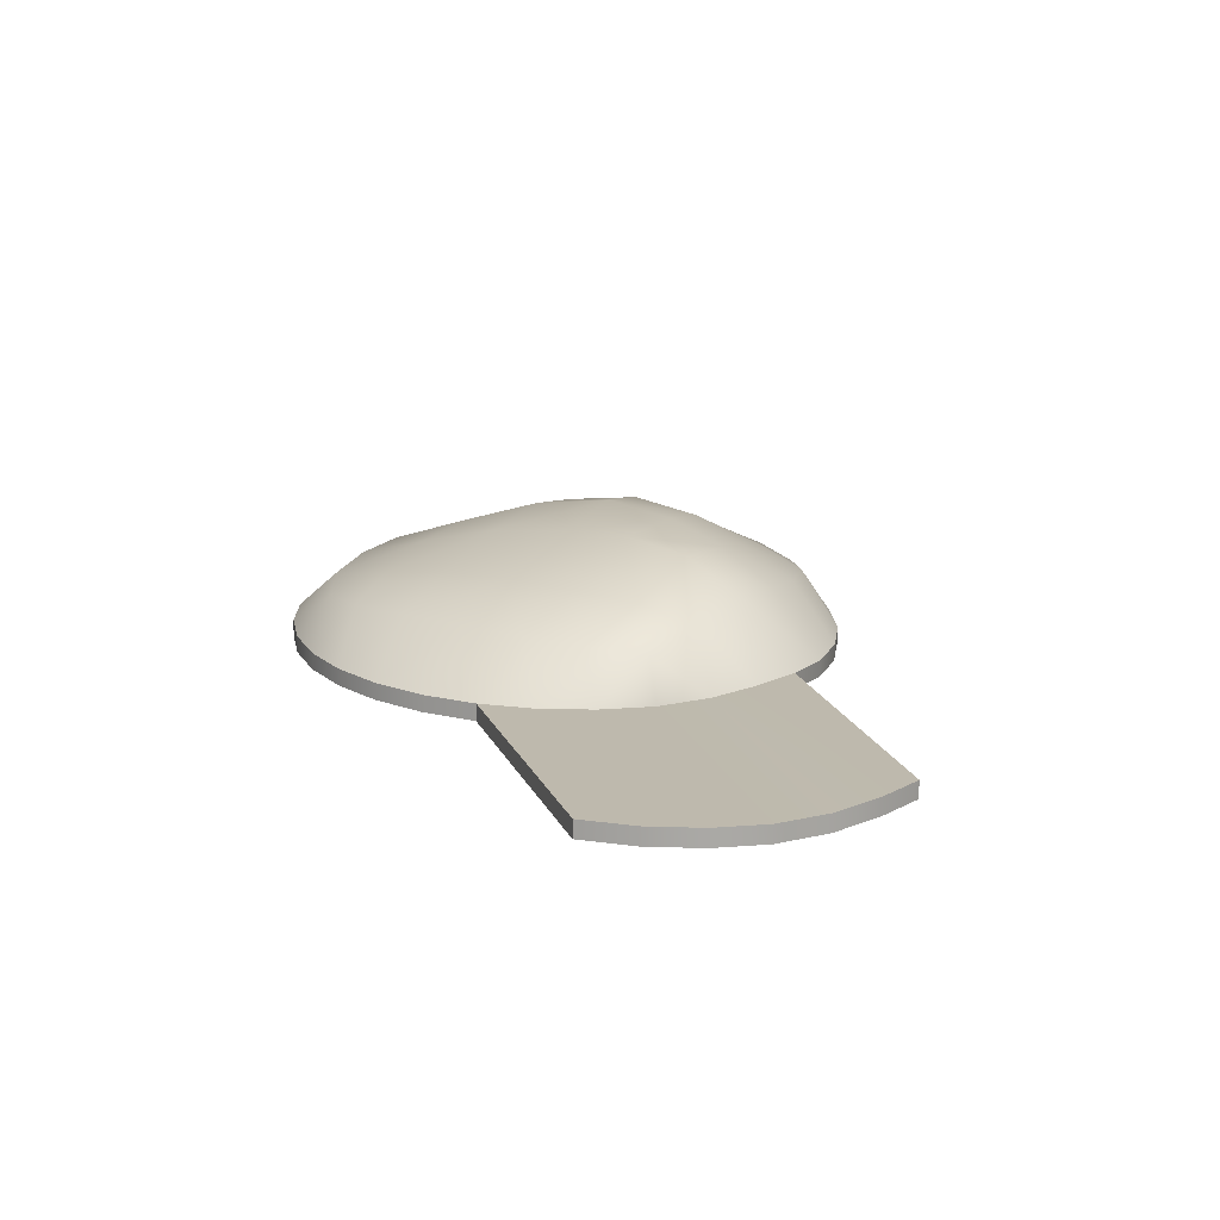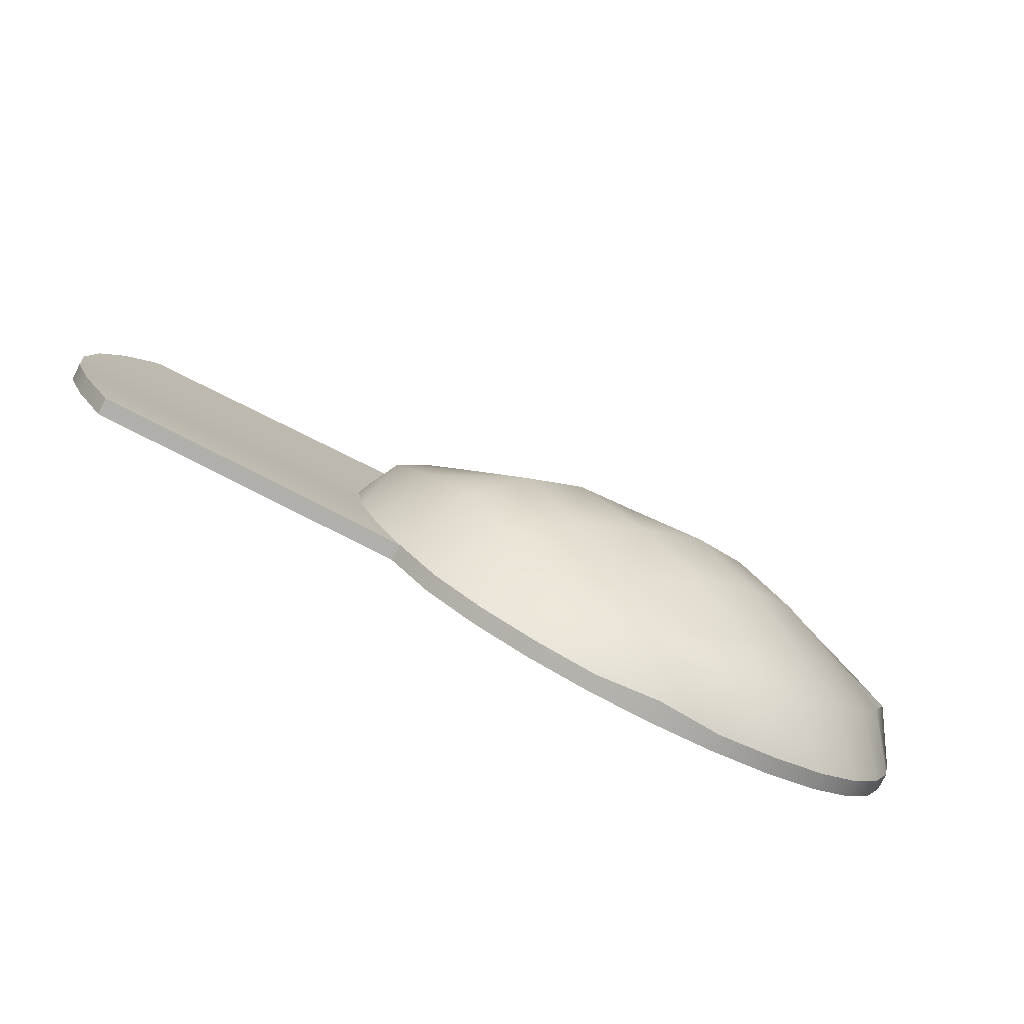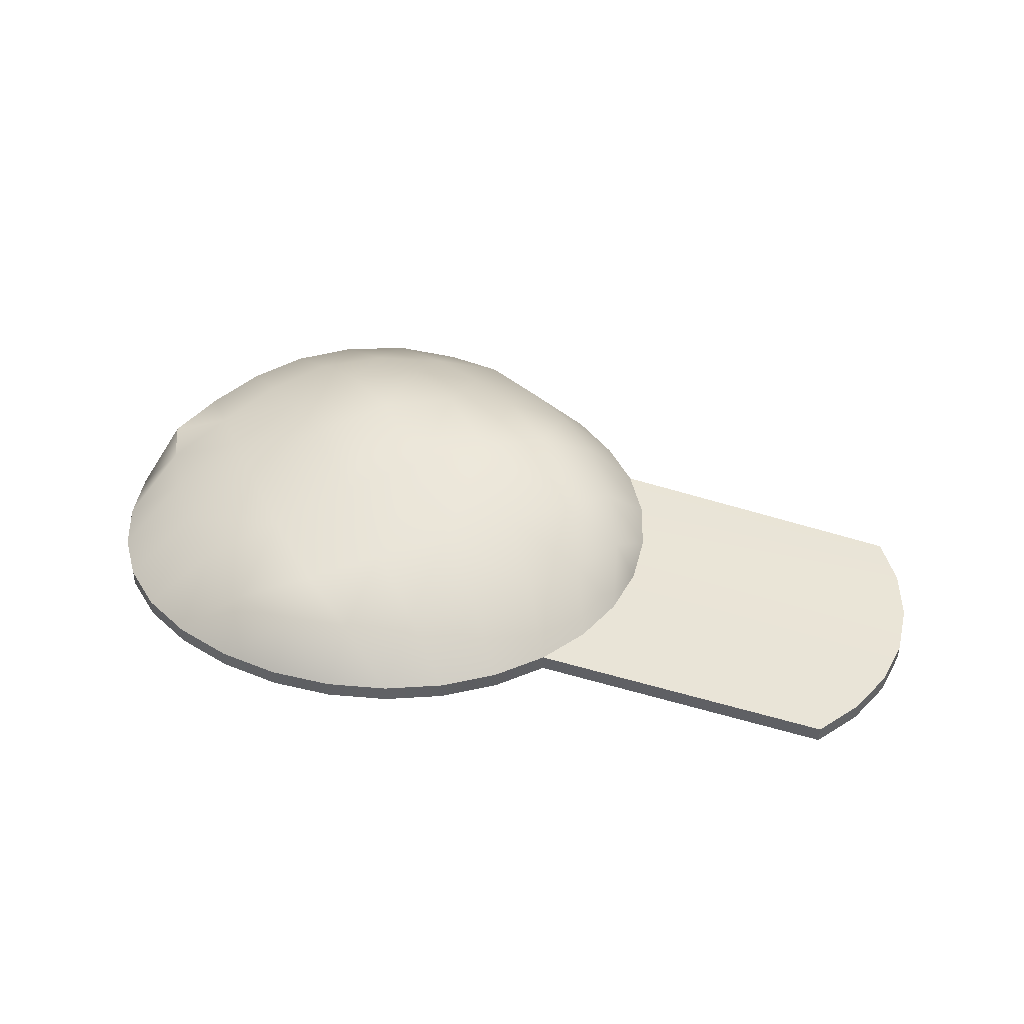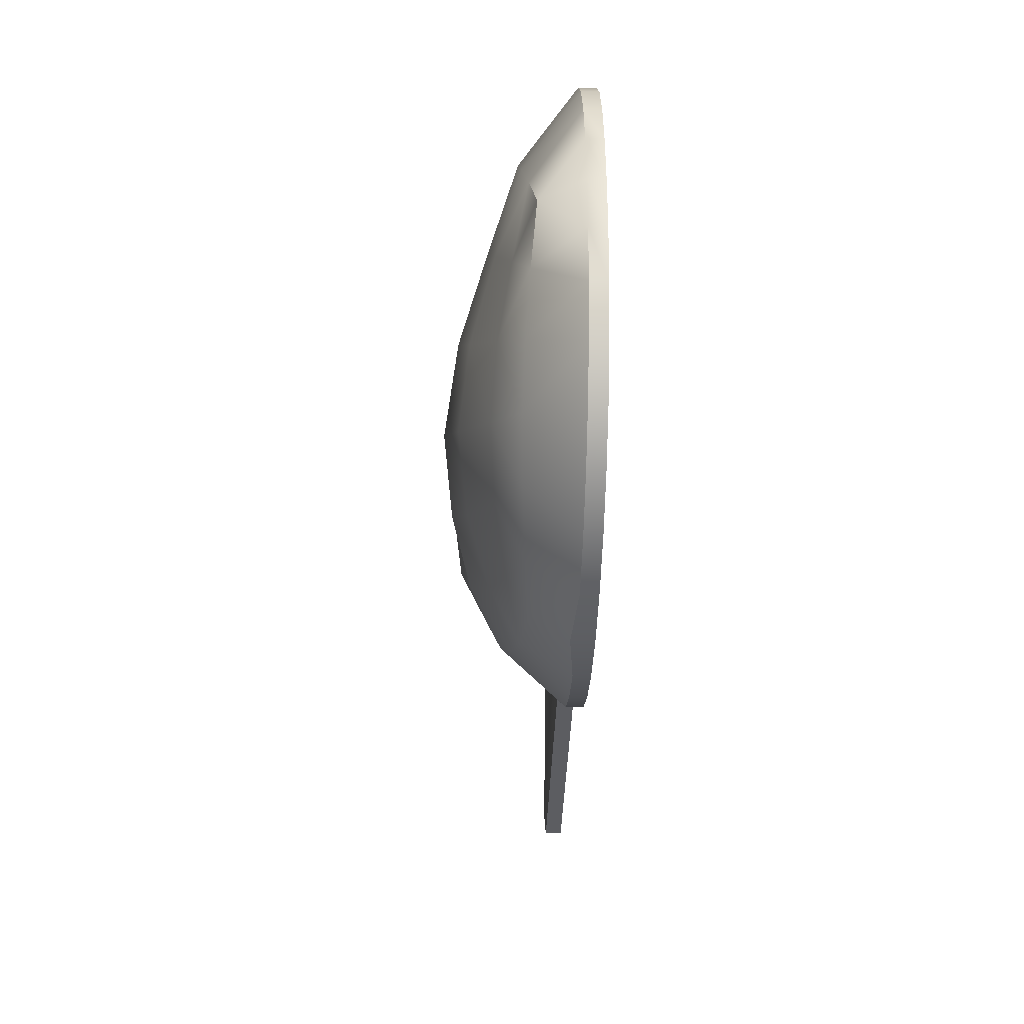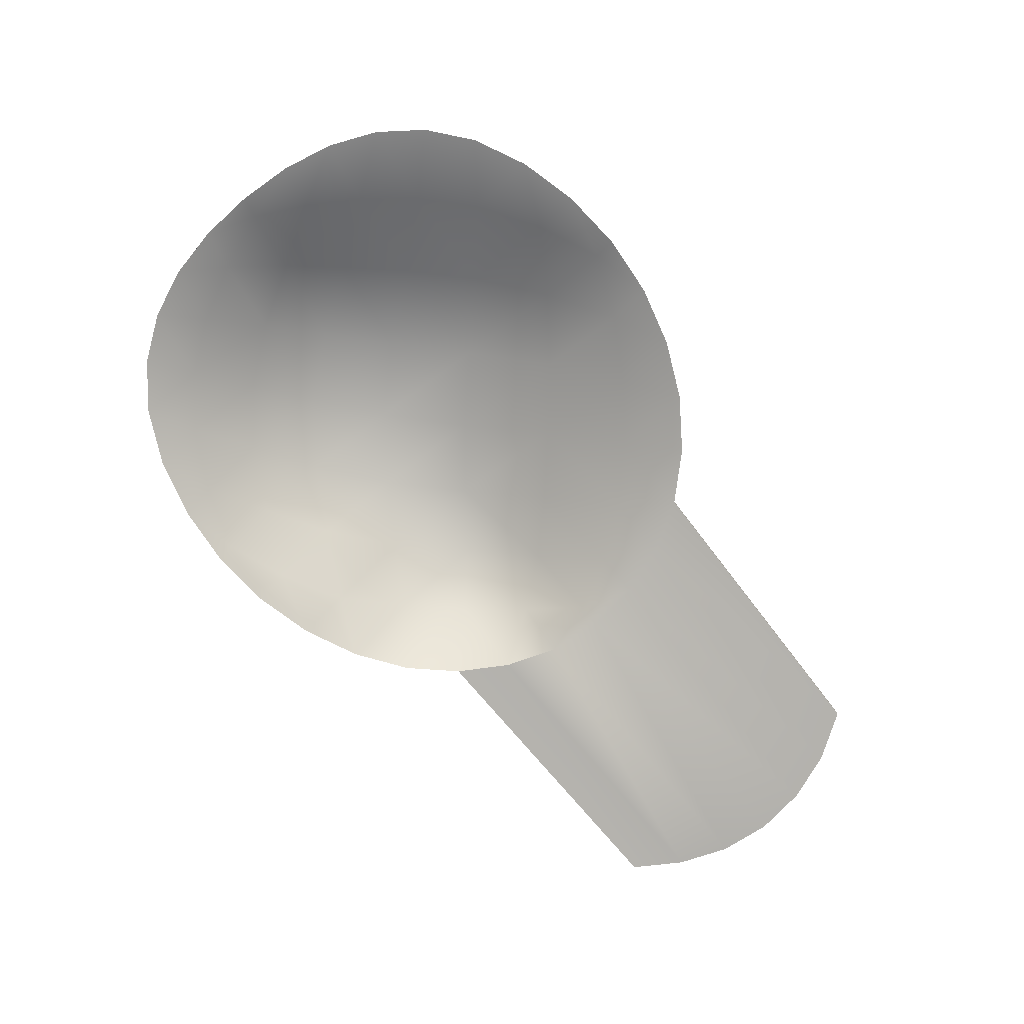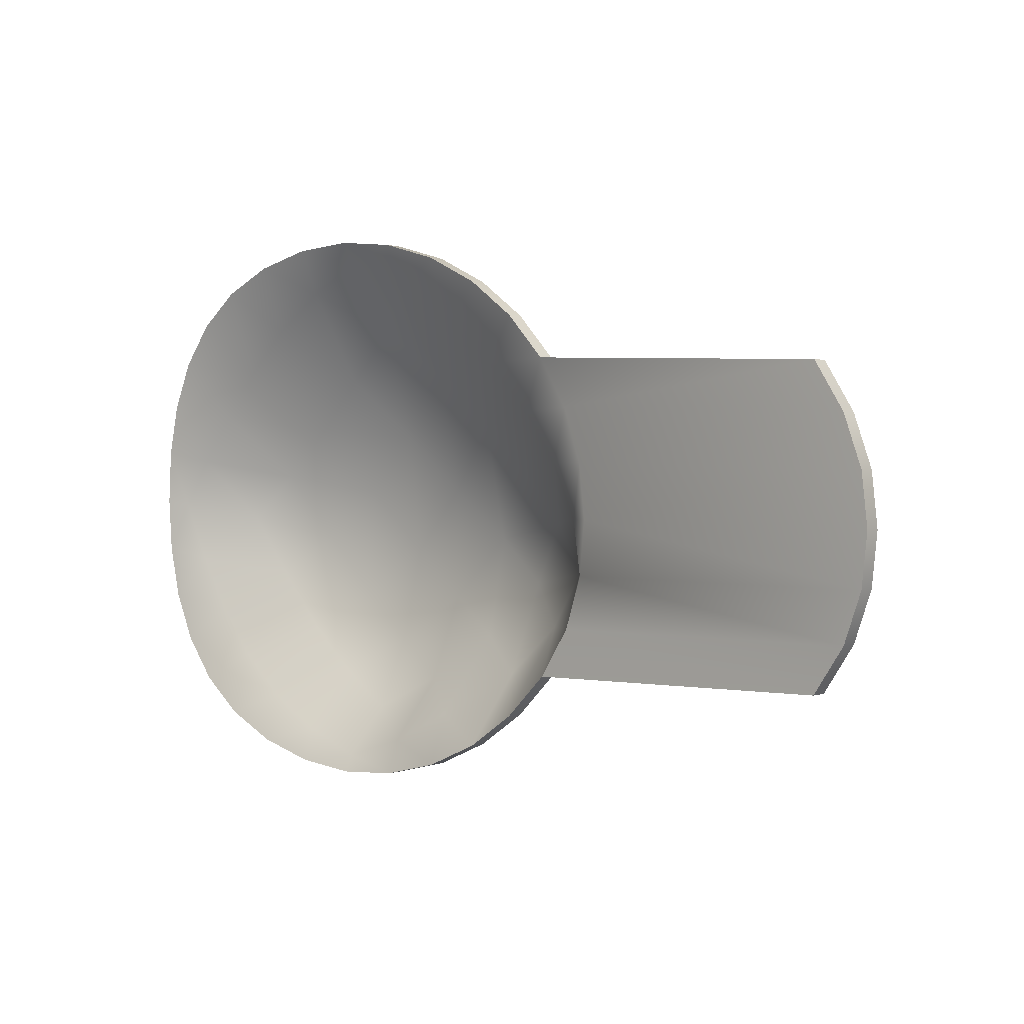
<metadata>
{"format":"obj","ext":"obj","renderer":"f3d","projection":"perspective","resolution":1024,"background":"white","views":[{"elev":15.3,"azim":73.7,"up":"+Y"},{"elev":-78.9,"azim":153.3,"up":"+Z"},{"elev":43.2,"azim":20.6,"up":"+Y"},{"elev":-38.3,"azim":-91.5,"up":"+Z"},{"elev":-79.5,"azim":-51.0,"up":"+Y"},{"elev":2.9,"azim":40.6,"up":"+Z"}]}
</metadata>
<code>
o Hat
v -0.1388 0.013 -0.3174
v -0.2009 0.013 -0.3121
v -0.2606 0.013 -0.2965
v -0.3133 0.013 -0.271
v -0.355 0.013 -0.2367
v -0.3857 0.013 -0.1949
v -0.4062 0.013 -0.1473
v -0.4173 0.013 -0.09558
v -0.4206 0.013 -0.04181
v -0.4173 0.013 0.01196
v -0.4062 0.013 0.06367
v -0.3857 0.013 0.1113
v -0.355 0.013 0.1531
v -0.3133 0.013 0.1874
v -0.2606 0.013 0.2128
v -0.2009 0.013 0.2285
v -0.1388 0.013 0.2338
v -0.07674 0.013 0.2285
v -0.01704 0.013 0.2128
v 0.03798 0.013 0.1874
v 0.0862 0.013 0.1531
v 0.1258 0.013 0.1113
v 0.1552 0.013 0.06367
v 0.1733 0.013 0.01196
v 0.1794 0.013 -0.04181
v 0.1733 0.01433 -0.09558
v 0.1552 0.01626 -0.1473
v 0.1258 0.01557 -0.1949
v 0.0862 0.01333 -0.2367
v 0.03798 0.013 -0.271
v -0.01704 0.013 -0.2965
v -0.07674 0.013 -0.3121
v -0.1417 0.0234 -0.3016
v -0.206 0.0285 -0.2809
v -0.2658 0.03244 -0.2501
v -0.3136 0.03393 -0.2095
v -0.35 0.03244 -0.1606
v -0.3778 0.0285 -0.1055
v -0.3998 0.0234 -0.047
v -0.08035 0.02943 -0.2801
v -0.1454 0.07373 -0.256
v -0.2093 0.08553 -0.2224
v -0.2633 0.09026 -0.178
v -0.3055 0.08553 -0.1231
v -0.3409 0.07373 -0.06107
v -0.3748 0.02943 0.002819
v -0.01972 0.03465 -0.2479
v -0.08188 0.08786 -0.2208
v -0.1458 0.109 -0.1865
v -0.2065 0.1181 -0.1404
v -0.2559 0.109 -0.08103
v -0.2994 0.08786 -0.01393
v -0.3435 0.03465 0.05244
v 0.03719 0.07468 -0.2057
v -0.01898 0.105 -0.1737
v -0.07981 0.1232 -0.1374
v -0.1424 0.1316 -0.09061
v -0.2007 0.1198 -0.02982
v -0.2531 0.09388 0.03721
v -0.3051 0.03674 0.1006
v 0.08749 0.08108 -0.1551
v 0.03975 0.1139 -0.1155
v -0.01528 0.1233 -0.07347
v -0.07507 0.1182 -0.02479
v -0.1371 0.109 0.03201
v -0.1984 0.08786 0.09142
v -0.2573 0.03465 0.1453
v 0.1284 0.06995 -0.09929
v 0.09061 0.08459 -0.0516
v 0.0433 0.08845 -0.003574
v -0.01144 0.09026 0.04575
v -0.07142 0.08553 0.09579
v -0.1344 0.07373 0.1433
v -0.1983 0.02943 0.1837
v 0.1577 0.02397 -0.04233
v 0.13 0.0285 0.01016
v 0.09153 0.03244 0.06059
v 0.04365 0.03393 0.1077
v -0.01172 0.03244 0.15
v -0.07248 0.0285 0.1856
v -0.1363 0.0234 0.2123
v 0.431 0.013 0.1049
v 0.4604 0.013 0.05977
v 0.4785 0.013 0.01078
v 0.4847 0.013 -0.04017
v 0.4785 0.01433 -0.09112
v 0.4604 0.01626 -0.1401
v 0.431 0.01557 -0.1853
v -0.1388 0.03485 -0.3178
v -0.2009 0.02959 -0.3125
v -0.2606 0.02959 -0.2968
v -0.3133 0.02959 -0.2713
v -0.355 0.02959 -0.2371
v -0.3857 0.02959 -0.1953
v -0.4061 0.02959 -0.1476
v -0.4173 0.02959 -0.09592
v -0.4206 0.02959 -0.04215
v -0.4173 0.02959 0.01162
v -0.4061 0.02959 0.06333
v -0.3857 0.02959 0.111
v -0.355 0.02959 0.1527
v -0.3133 0.02959 0.187
v -0.2606 0.02959 0.2125
v -0.2009 0.02959 0.2282
v -0.1388 0.02959 0.2335
v -0.07674 0.02959 0.2282
v -0.01704 0.02959 0.2125
v 0.03798 0.02959 0.187
v 0.08621 0.02959 0.1527
v 0.1258 0.02959 0.111
v 0.1552 0.02959 0.06333
v 0.1733 0.02959 0.01162
v 0.1794 0.02959 -0.04215
v 0.1733 0.03093 -0.09592
v 0.1552 0.03285 -0.1476
v 0.1258 0.03216 -0.1953
v 0.08621 0.02992 -0.2371
v 0.03798 0.02959 -0.2713
v -0.01704 0.02959 -0.2968
v -0.07674 0.02959 -0.3125
v -0.1417 0.07061 -0.2926
v -0.206 0.07571 -0.2813
v -0.2658 0.07965 -0.2504
v -0.3137 0.08114 -0.2099
v -0.3502 0.07965 -0.161
v -0.3779 0.07571 -0.1059
v -0.3998 0.07061 -0.04734
v -0.08034 0.07664 -0.2805
v -0.1454 0.09032 -0.2563
v -0.2093 0.1021 -0.2228
v -0.2636 0.1069 -0.1783
v -0.306 0.1021 -0.1234
v -0.3413 0.09032 -0.06141
v -0.3748 0.07664 0.002477
v -0.01972 0.08186 -0.2483
v -0.08187 0.1045 -0.2212
v -0.1458 0.1256 -0.1868
v -0.2068 0.1347 -0.1408
v -0.2566 0.1256 -0.08137
v -0.3 0.1045 -0.01427
v -0.3436 0.08186 0.05209
v 0.03719 0.09127 -0.206
v -0.01898 0.1216 -0.1741
v -0.0798 0.1398 -0.1377
v -0.1424 0.1482 -0.09095
v -0.2011 0.1364 -0.03016
v -0.2535 0.1105 0.03687
v -0.3052 0.08395 0.1002
v 0.08749 0.09767 -0.1554
v 0.03976 0.1305 -0.1158
v -0.01527 0.1399 -0.07381
v -0.07506 0.1348 -0.02513
v -0.1371 0.1256 0.03167
v -0.1985 0.1045 0.09108
v -0.2573 0.08186 0.1449
v 0.1285 0.08654 -0.09964
v 0.09061 0.1012 -0.05194
v 0.04331 0.105 -0.003916
v -0.01143 0.1069 0.04541
v -0.07141 0.1021 0.09544
v -0.1344 0.09032 0.143
v -0.1982 0.07664 0.1833
v 0.1577 0.07118 -0.04268
v 0.13 0.07571 0.009813
v 0.09153 0.07965 0.06025
v 0.04366 0.08114 0.1074
v -0.01171 0.07965 0.1497
v -0.07247 0.07571 0.1852
v -0.1363 0.07061 0.199
v 0.431 0.02959 0.1046
v 0.4604 0.02959 0.05944
v 0.4786 0.02959 0.01045
v 0.4847 0.02959 -0.04049
v 0.4786 0.03093 -0.09144
v 0.4604 0.03285 -0.1404
v 0.431 0.03216 -0.1856
f 1 33 2
f 32 40 33
f 31 47 40
f 30 54 47
f 29 61 54
f 61 27 68
f 68 26 75
f 75 25 24
f 2 34 3
f 33 41 34
f 40 48 41
f 47 55 48
f 54 62 55
f 62 68 69
f 69 75 76
f 76 24 23
f 3 35 4
f 34 42 35
f 41 49 42
f 48 56 49
f 55 63 56
f 63 69 70
f 70 76 77
f 77 23 22
f 4 36 5
f 35 43 36
f 42 50 43
f 49 57 50
f 56 64 57
f 63 71 64
f 71 77 78
f 78 22 21
f 6 36 37
f 36 44 37
f 43 51 44
f 50 58 51
f 57 65 58
f 64 72 65
f 71 79 72
f 78 20 79
f 7 37 38
f 38 44 45
f 45 51 52
f 52 58 59
f 59 65 66
f 65 73 66
f 72 80 73
f 79 19 80
f 8 38 39
f 39 45 46
f 46 52 53
f 53 59 60
f 60 66 67
f 66 74 67
f 73 81 74
f 80 18 81
f 9 39 10
f 10 46 11
f 11 53 12
f 12 60 13
f 60 14 13
f 67 15 14
f 74 16 15
f 81 17 16
f 87 26 27
f 25 84 24
f 23 82 22
f 88 27 28
f 86 25 26
f 24 83 23
f 121 89 90
f 128 120 121
f 135 119 128
f 142 118 135
f 149 117 142
f 149 115 116
f 156 114 115
f 163 113 114
f 122 90 91
f 129 121 122
f 136 128 129
f 143 135 136
f 150 142 143
f 150 156 149
f 157 163 156
f 164 112 163
f 123 91 92
f 130 122 123
f 137 129 130
f 144 136 137
f 151 143 144
f 151 157 150
f 158 164 157
f 165 111 164
f 124 92 93
f 131 123 124
f 138 130 131
f 145 137 138
f 152 144 145
f 159 151 152
f 159 165 158
f 166 110 165
f 94 124 93
f 132 124 125
f 139 131 132
f 146 138 139
f 153 145 146
f 160 152 153
f 167 159 160
f 108 166 167
f 95 125 94
f 126 132 125
f 133 139 132
f 140 146 139
f 147 153 146
f 161 153 154
f 168 160 161
f 107 167 168
f 96 126 95
f 127 133 126
f 134 140 133
f 141 147 140
f 148 154 147
f 162 154 155
f 169 161 162
f 106 168 169
f 97 127 96
f 98 134 127
f 99 141 134
f 100 148 141
f 102 148 101
f 103 155 102
f 104 162 103
f 105 169 104
f 114 175 115
f 113 172 173
f 111 170 171
f 115 176 116
f 113 174 114
f 112 171 172
f 5 94 93
f 1 120 32
f 20 107 19
f 6 95 94
f 21 108 20
f 7 96 95
f 82 110 22
f 22 109 21
f 8 97 96
f 9 98 97
f 28 176 88
f 10 99 98
f 83 170 82
f 11 100 99
f 12 101 100
f 84 171 83
f 85 172 84
f 13 102 101
f 86 173 85
f 14 103 102
f 1 90 89
f 28 117 116
f 87 174 86
f 15 104 103
f 2 91 90
f 30 117 29
f 88 175 87
f 16 105 104
f 3 92 91
f 31 118 30
f 18 105 17
f 4 93 92
f 32 119 31
f 19 106 18
f 1 32 33
f 32 31 40
f 31 30 47
f 30 29 54
f 29 28 61
f 61 28 27
f 68 27 26
f 75 26 25
f 2 33 34
f 33 40 41
f 40 47 48
f 47 54 55
f 54 61 62
f 62 61 68
f 69 68 75
f 76 75 24
f 3 34 35
f 34 41 42
f 41 48 49
f 48 55 56
f 55 62 63
f 63 62 69
f 70 69 76
f 77 76 23
f 4 35 36
f 35 42 43
f 42 49 50
f 49 56 57
f 56 63 64
f 63 70 71
f 71 70 77
f 78 77 22
f 6 5 36
f 36 43 44
f 43 50 51
f 50 57 58
f 57 64 65
f 64 71 72
f 71 78 79
f 78 21 20
f 7 6 37
f 38 37 44
f 45 44 51
f 52 51 58
f 59 58 65
f 65 72 73
f 72 79 80
f 79 20 19
f 8 7 38
f 39 38 45
f 46 45 52
f 53 52 59
f 60 59 66
f 66 73 74
f 73 80 81
f 80 19 18
f 9 8 39
f 10 39 46
f 11 46 53
f 12 53 60
f 60 67 14
f 67 74 15
f 74 81 16
f 81 18 17
f 87 86 26
f 25 85 84
f 23 83 82
f 88 87 27
f 86 85 25
f 24 84 83
f 121 120 89
f 128 119 120
f 135 118 119
f 142 117 118
f 149 116 117
f 149 156 115
f 156 163 114
f 163 112 113
f 122 121 90
f 129 128 121
f 136 135 128
f 143 142 135
f 150 149 142
f 150 157 156
f 157 164 163
f 164 111 112
f 123 122 91
f 130 129 122
f 137 136 129
f 144 143 136
f 151 150 143
f 151 158 157
f 158 165 164
f 165 110 111
f 124 123 92
f 131 130 123
f 138 137 130
f 145 144 137
f 152 151 144
f 159 158 151
f 159 166 165
f 166 109 110
f 94 125 124
f 132 131 124
f 139 138 131
f 146 145 138
f 153 152 145
f 160 159 152
f 167 166 159
f 108 109 166
f 95 126 125
f 126 133 132
f 133 140 139
f 140 147 146
f 147 154 153
f 161 160 153
f 168 167 160
f 107 108 167
f 96 127 126
f 127 134 133
f 134 141 140
f 141 148 147
f 148 155 154
f 162 161 154
f 169 168 161
f 106 107 168
f 97 98 127
f 98 99 134
f 99 100 141
f 100 101 148
f 102 155 148
f 103 162 155
f 104 169 162
f 105 106 169
f 114 174 175
f 113 112 172
f 111 110 170
f 115 175 176
f 113 173 174
f 112 111 171
f 5 6 94
f 1 89 120
f 20 108 107
f 6 7 95
f 21 109 108
f 7 8 96
f 82 170 110
f 22 110 109
f 8 9 97
f 9 10 98
f 28 116 176
f 10 11 99
f 83 171 170
f 11 12 100
f 12 13 101
f 84 172 171
f 85 173 172
f 13 14 102
f 86 174 173
f 14 15 103
f 1 2 90
f 28 29 117
f 87 175 174
f 15 16 104
f 2 3 91
f 30 118 117
f 88 176 175
f 16 17 105
f 3 4 92
f 31 119 118
f 18 106 105
f 4 5 93
f 32 120 119
f 19 107 106

</code>
